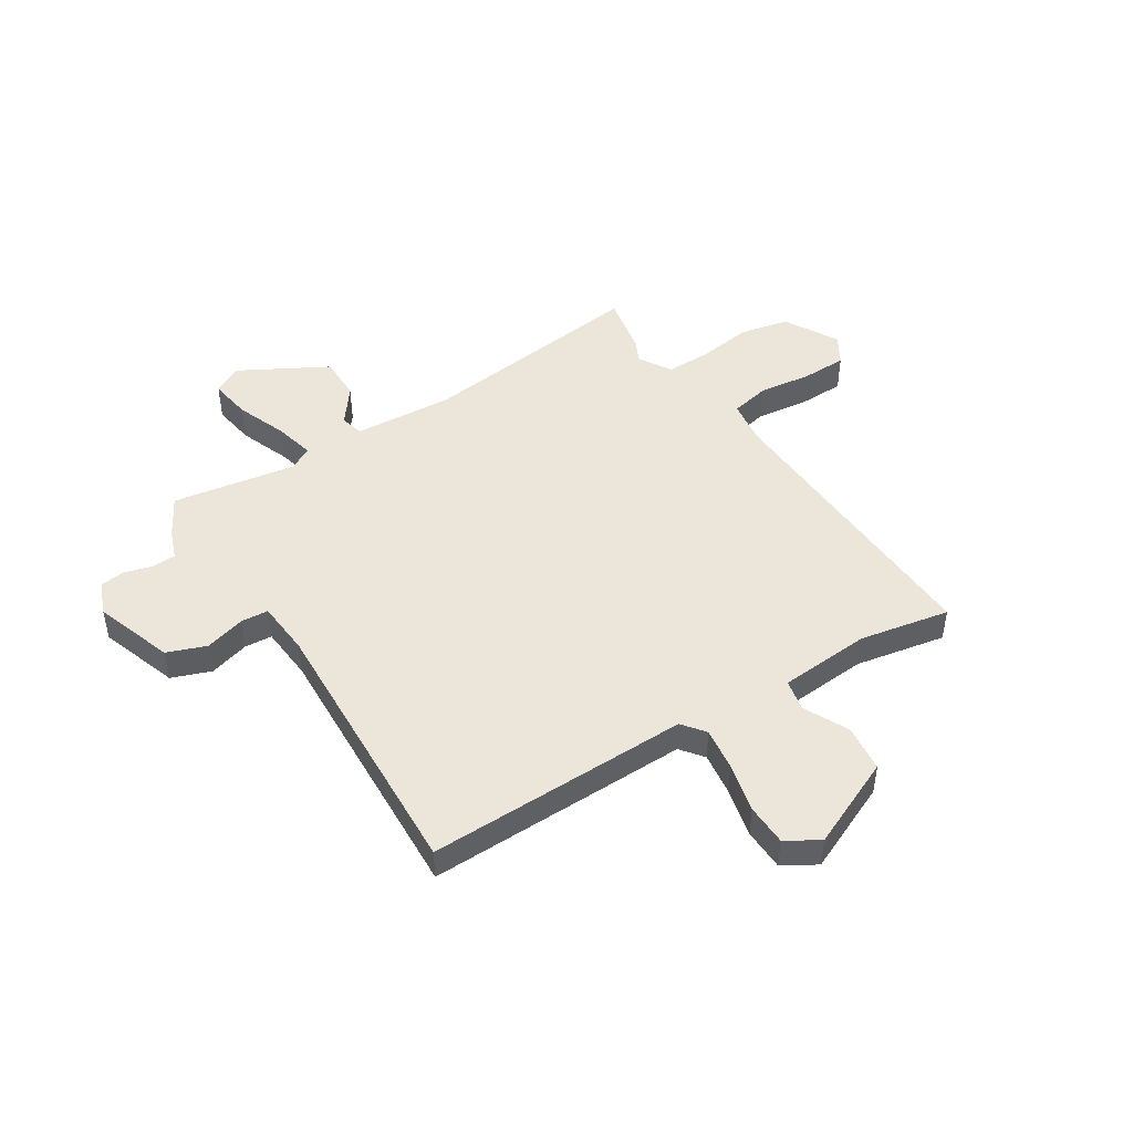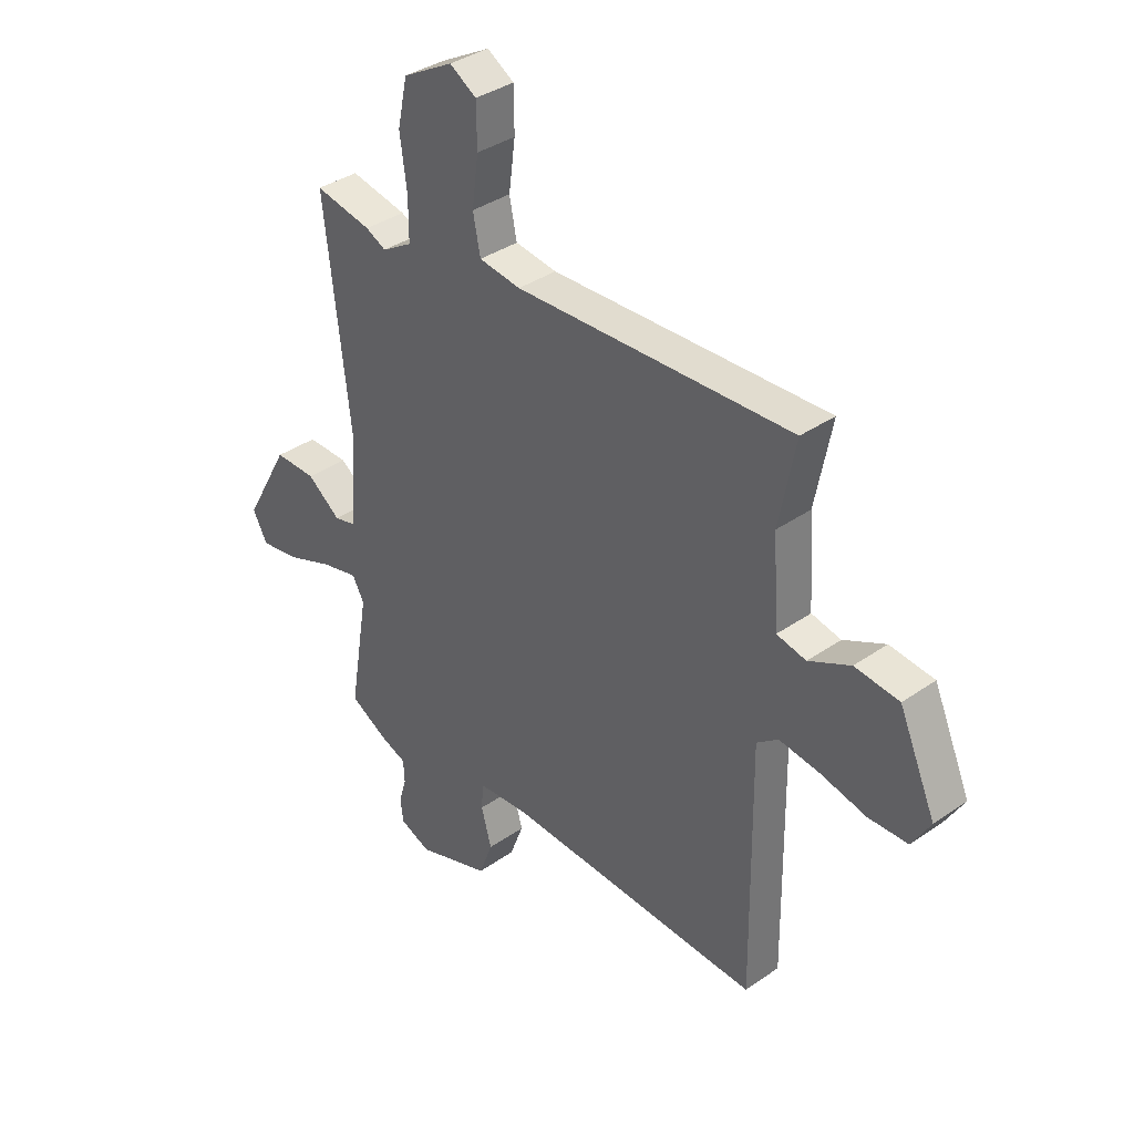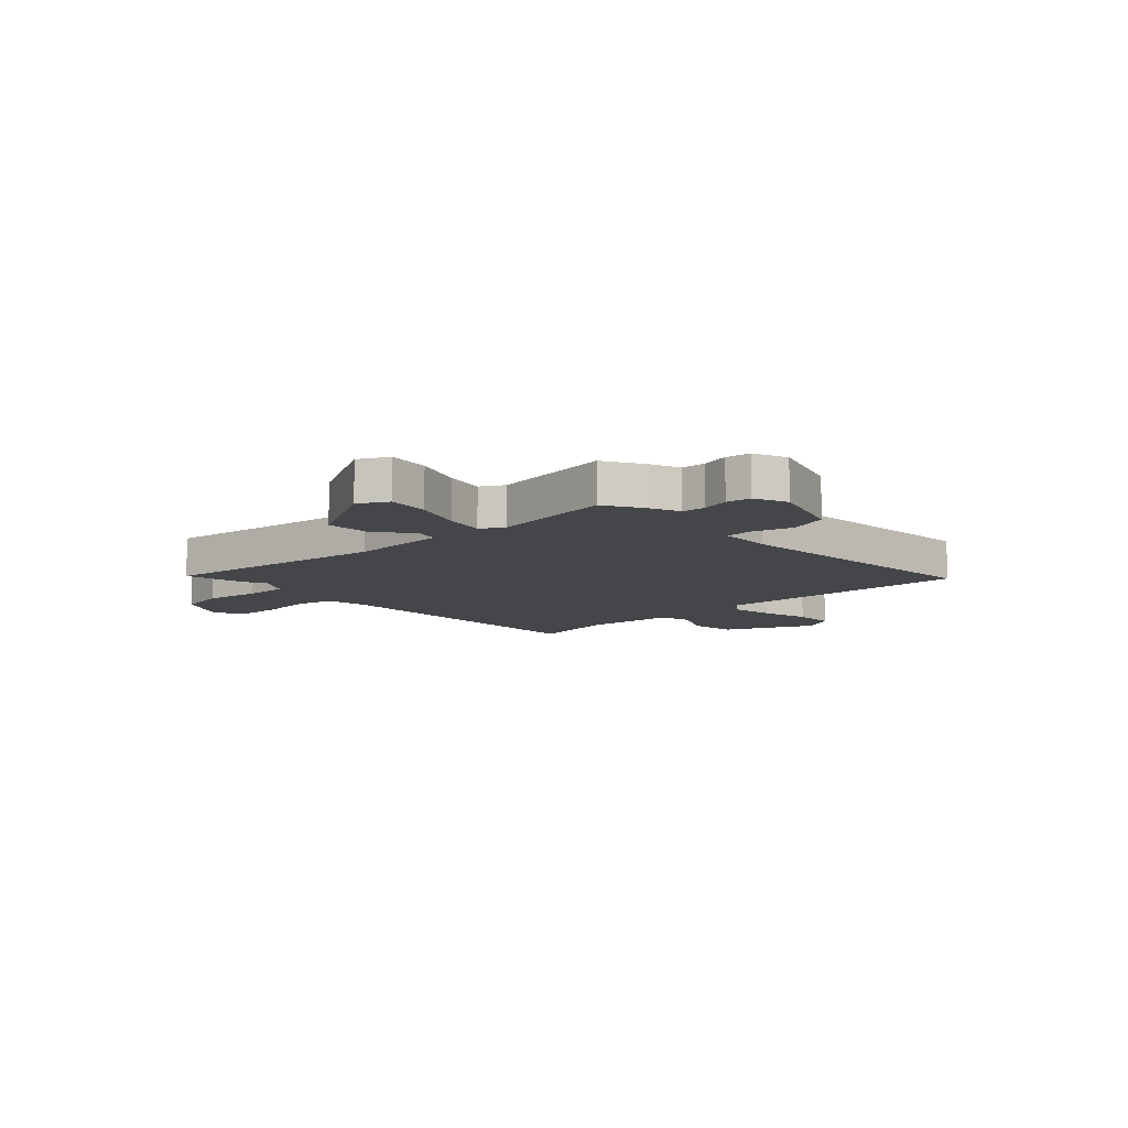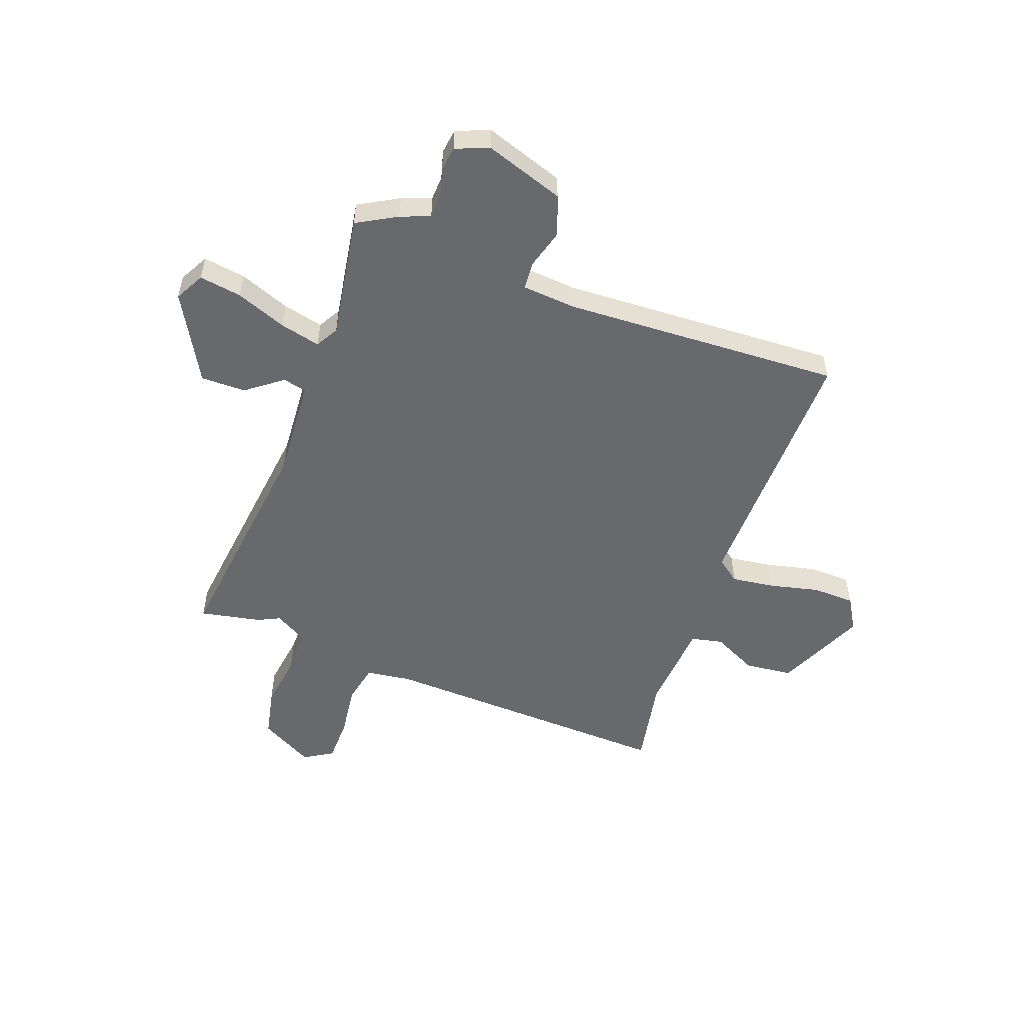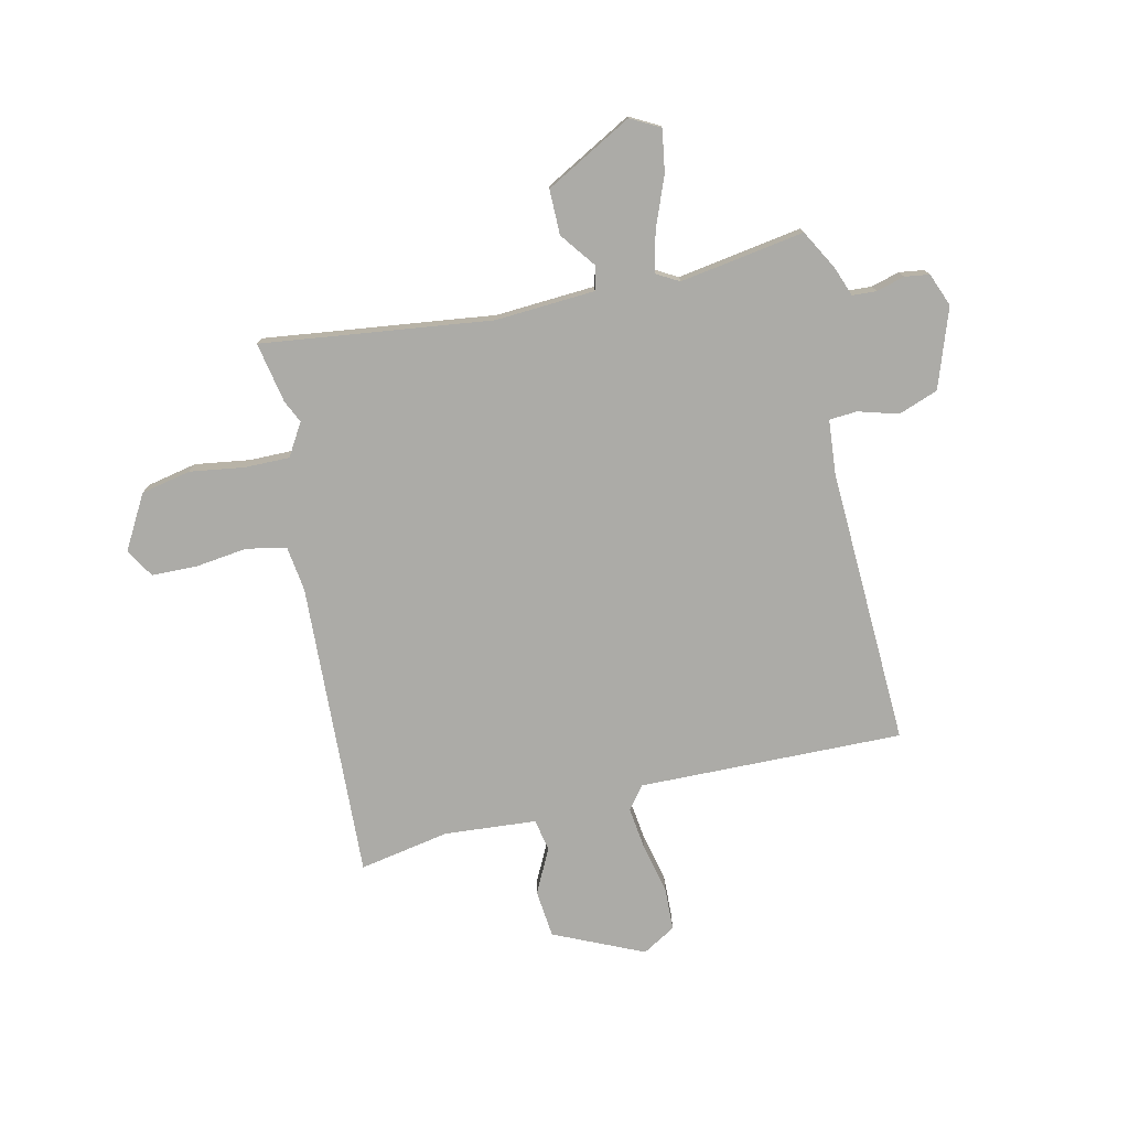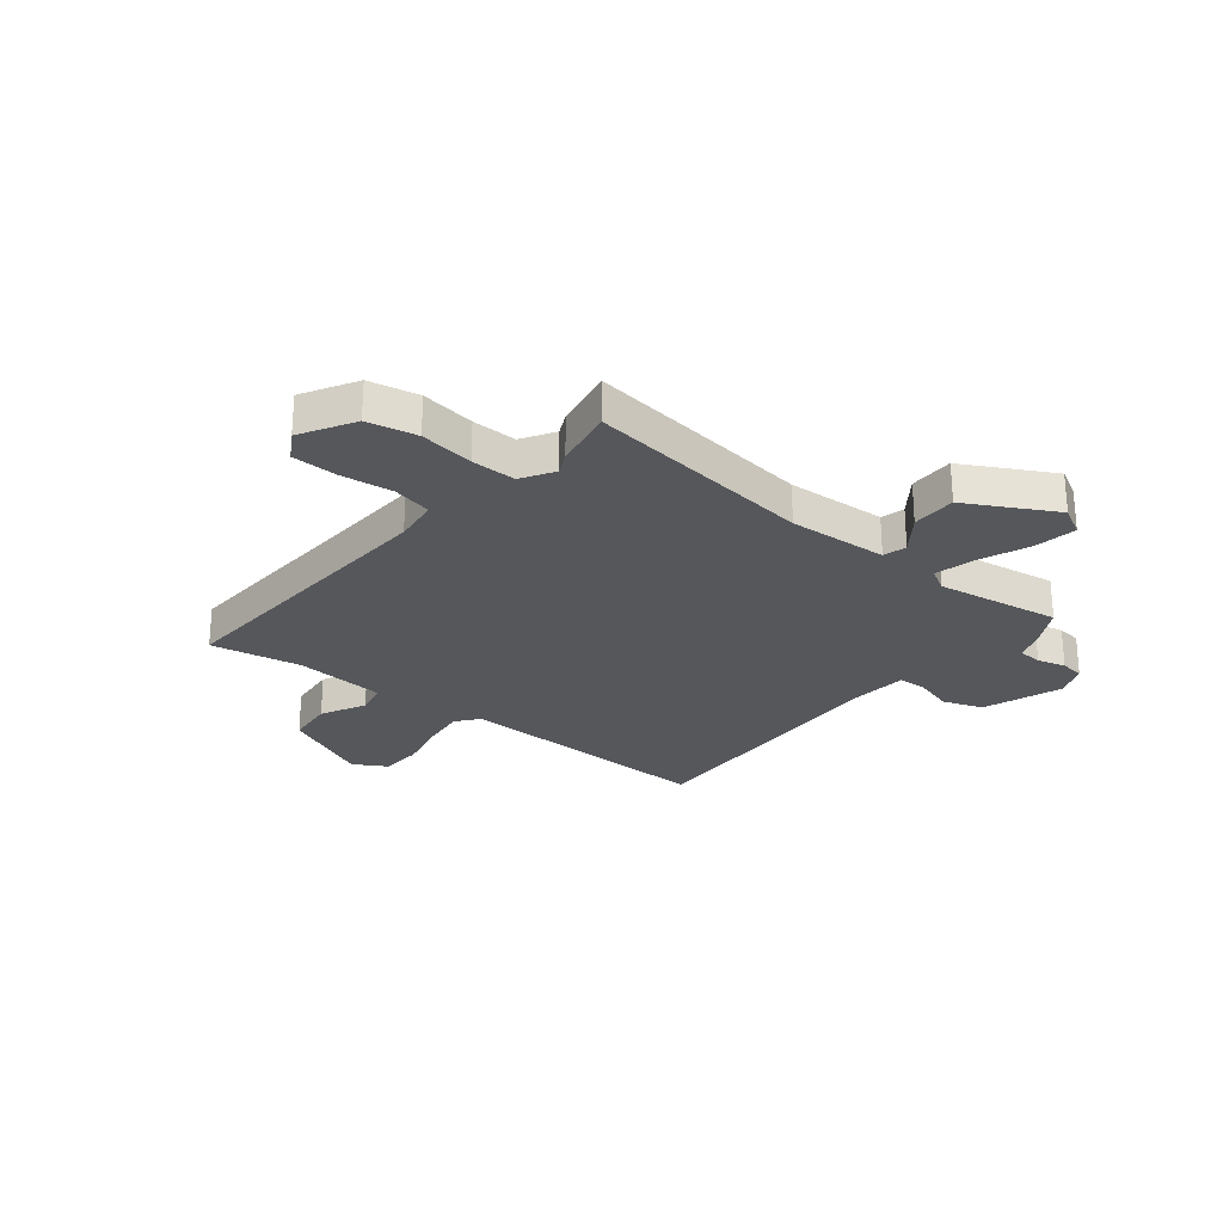
<metadata>
{"format":"obj","ext":"obj","renderer":"f3d","projection":"perspective","resolution":1024,"background":"white","views":[{"elev":47.2,"azim":-122.6,"up":"+Y"},{"elev":36.5,"azim":-132.2,"up":"+Z"},{"elev":-9.6,"azim":133.1,"up":"+Y"},{"elev":-52.8,"azim":159.7,"up":"+Y"},{"elev":-76.3,"azim":102.3,"up":"+Y"},{"elev":-26.4,"azim":50.5,"up":"+Y"}]}
</metadata>
<code>
v -0.472 0.07 -0.501
v -0.466 0.07 -0.007
v -0.509 0.07 0.026
v -0.59 0.07 0.015
v -0.683 0.07 -0.007
v -0.762 0.07 -0.005
v -0.799 0.07 0.057
v -0.725 0.07 0.225
v -0.636 0.07 0.235
v -0.552 0.07 0.194
v -0.493 0.07 0.207
v -0.481 0.07 0.379
v -0.514 0.07 0.548
v 0.042 0.07 0.527
v 0.126 0.07 0.539
v 0.141 0.07 0.613
v 0.128 0.07 0.711
v 0.129 0.07 0.796
v 0.183 0.07 0.829
v 0.284 0.07 0.773
v 0.304 0.07 0.68
v 0.29 0.07 0.578
v 0.29 0.07 0.494
v 0.351 0.07 0.458
v 0.392 0.07 0.478
v 0.506 0.07 0.501
v 0.456 0.07 0.07
v 0.469 0.07 -0.116
v 0.513 0.07 -0.127
v 0.58 0.07 -0.076
v 0.664 0.07 -0.075
v 0.755 0.07 -0.238
v 0.726 0.07 -0.293
v 0.647 0.07 -0.281
v 0.553 0.07 -0.245
v 0.477 0.07 -0.227
v 0.453 0.07 -0.27
v 0.492 0.07 -0.503
v 0.418 0.07 -0.545
v 0.363 0.07 -0.566
v 0.361 0.07 -0.611
v 0.376 0.07 -0.664
v 0.37 0.07 -0.71
v 0.308 0.07 -0.735
v 0.16 0.07 -0.685
v 0.132 0.07 -0.611
v 0.153 0.07 -0.536
v 0.149 0.07 -0.484
v 0.047 0.07 -0.476
v -0.472 0 -0.501
v -0.466 0 -0.007
v -0.509 0 0.026
v -0.59 0 0.015
v -0.683 0 -0.007
v -0.762 0 -0.005
v -0.799 0 0.057
v -0.725 0 0.225
v -0.636 0 0.235
v -0.552 0 0.194
v -0.493 0 0.207
v -0.481 0 0.379
v -0.514 0 0.548
v 0.042 0 0.527
v 0.126 0 0.539
v 0.141 0 0.613
v 0.128 0 0.711
v 0.129 0 0.796
v 0.183 0 0.829
v 0.284 0 0.773
v 0.304 0 0.68
v 0.29 0 0.578
v 0.29 0 0.494
v 0.351 0 0.458
v 0.392 0 0.478
v 0.506 0 0.501
v 0.456 0 0.07
v 0.469 0 -0.116
v 0.513 0 -0.127
v 0.58 0 -0.076
v 0.664 0 -0.075
v 0.755 0 -0.238
v 0.726 0 -0.293
v 0.647 0 -0.281
v 0.553 0 -0.245
v 0.477 0 -0.227
v 0.453 0 -0.27
v 0.492 0 -0.503
v 0.418 0 -0.545
v 0.363 0 -0.566
v 0.361 0 -0.611
v 0.376 0 -0.664
v 0.37 0 -0.71
v 0.308 0 -0.735
v 0.16 0 -0.685
v 0.132 0 -0.611
v 0.153 0 -0.536
v 0.149 0 -0.484
v 0.047 0 -0.476
f 45 46 47
f 44 45 47
f 43 44 47
f 42 43 47
f 41 42 47
f 40 41 47 48
f 39 40 48
f 38 39 48
f 37 38 48
f 36 37 48 49
f 33 34 35
f 32 33 35
f 31 32 35
f 30 31 35
f 29 30 35
f 28 29 35 36
f 24 25 26 27
f 23 24 27 28
f 20 21 22
f 19 20 22
f 18 19 22
f 17 18 22
f 16 17 22
f 15 16 22 23
f 49 1 2
f 36 49 2
f 28 36 2
f 23 28 2
f 15 23 2
f 14 15 2
f 8 9 10
f 7 8 10
f 6 7 10
f 5 6 10
f 4 5 10
f 3 4 10 11
f 2 3 11
f 14 2 11 12
f 12 13 14
f 96 95 94
f 96 94 93
f 96 93 92
f 96 92 91
f 96 91 90
f 97 96 90 89
f 97 89 88
f 97 88 87
f 97 87 86
f 98 97 86 85
f 84 83 82
f 84 82 81
f 84 81 80
f 84 80 79
f 84 79 78
f 85 84 78 77
f 76 75 74 73
f 77 76 73 72
f 71 70 69
f 71 69 68
f 71 68 67
f 71 67 66
f 71 66 65
f 72 71 65 64
f 51 50 98
f 51 98 85
f 51 85 77
f 51 77 72
f 51 72 64
f 51 64 63
f 59 58 57
f 59 57 56
f 59 56 55
f 59 55 54
f 59 54 53
f 60 59 53 52
f 60 52 51
f 61 60 51 63
f 63 62 61
f 1 50 51 2
f 2 51 52 3
f 3 52 53 4
f 4 53 54 5
f 5 54 55 6
f 6 55 56 7
f 7 56 57 8
f 8 57 58 9
f 9 58 59 10
f 10 59 60 11
f 11 60 61 12
f 12 61 62 13
f 13 62 63 14
f 14 63 64 15
f 15 64 65 16
f 16 65 66 17
f 17 66 67 18
f 18 67 68 19
f 19 68 69 20
f 20 69 70 21
f 21 70 71 22
f 22 71 72 23
f 23 72 73 24
f 24 73 74 25
f 25 74 75 26
f 26 75 76 27
f 27 76 77 28
f 28 77 78 29
f 29 78 79 30
f 30 79 80 31
f 31 80 81 32
f 32 81 82 33
f 33 82 83 34
f 34 83 84 35
f 35 84 85 36
f 36 85 86 37
f 37 86 87 38
f 38 87 88 39
f 39 88 89 40
f 40 89 90 41
f 41 90 91 42
f 42 91 92 43
f 43 92 93 44
f 44 93 94 45
f 45 94 95 46
f 46 95 96 47
f 47 96 97 48
f 48 97 98 49
f 49 98 50 1

</code>
